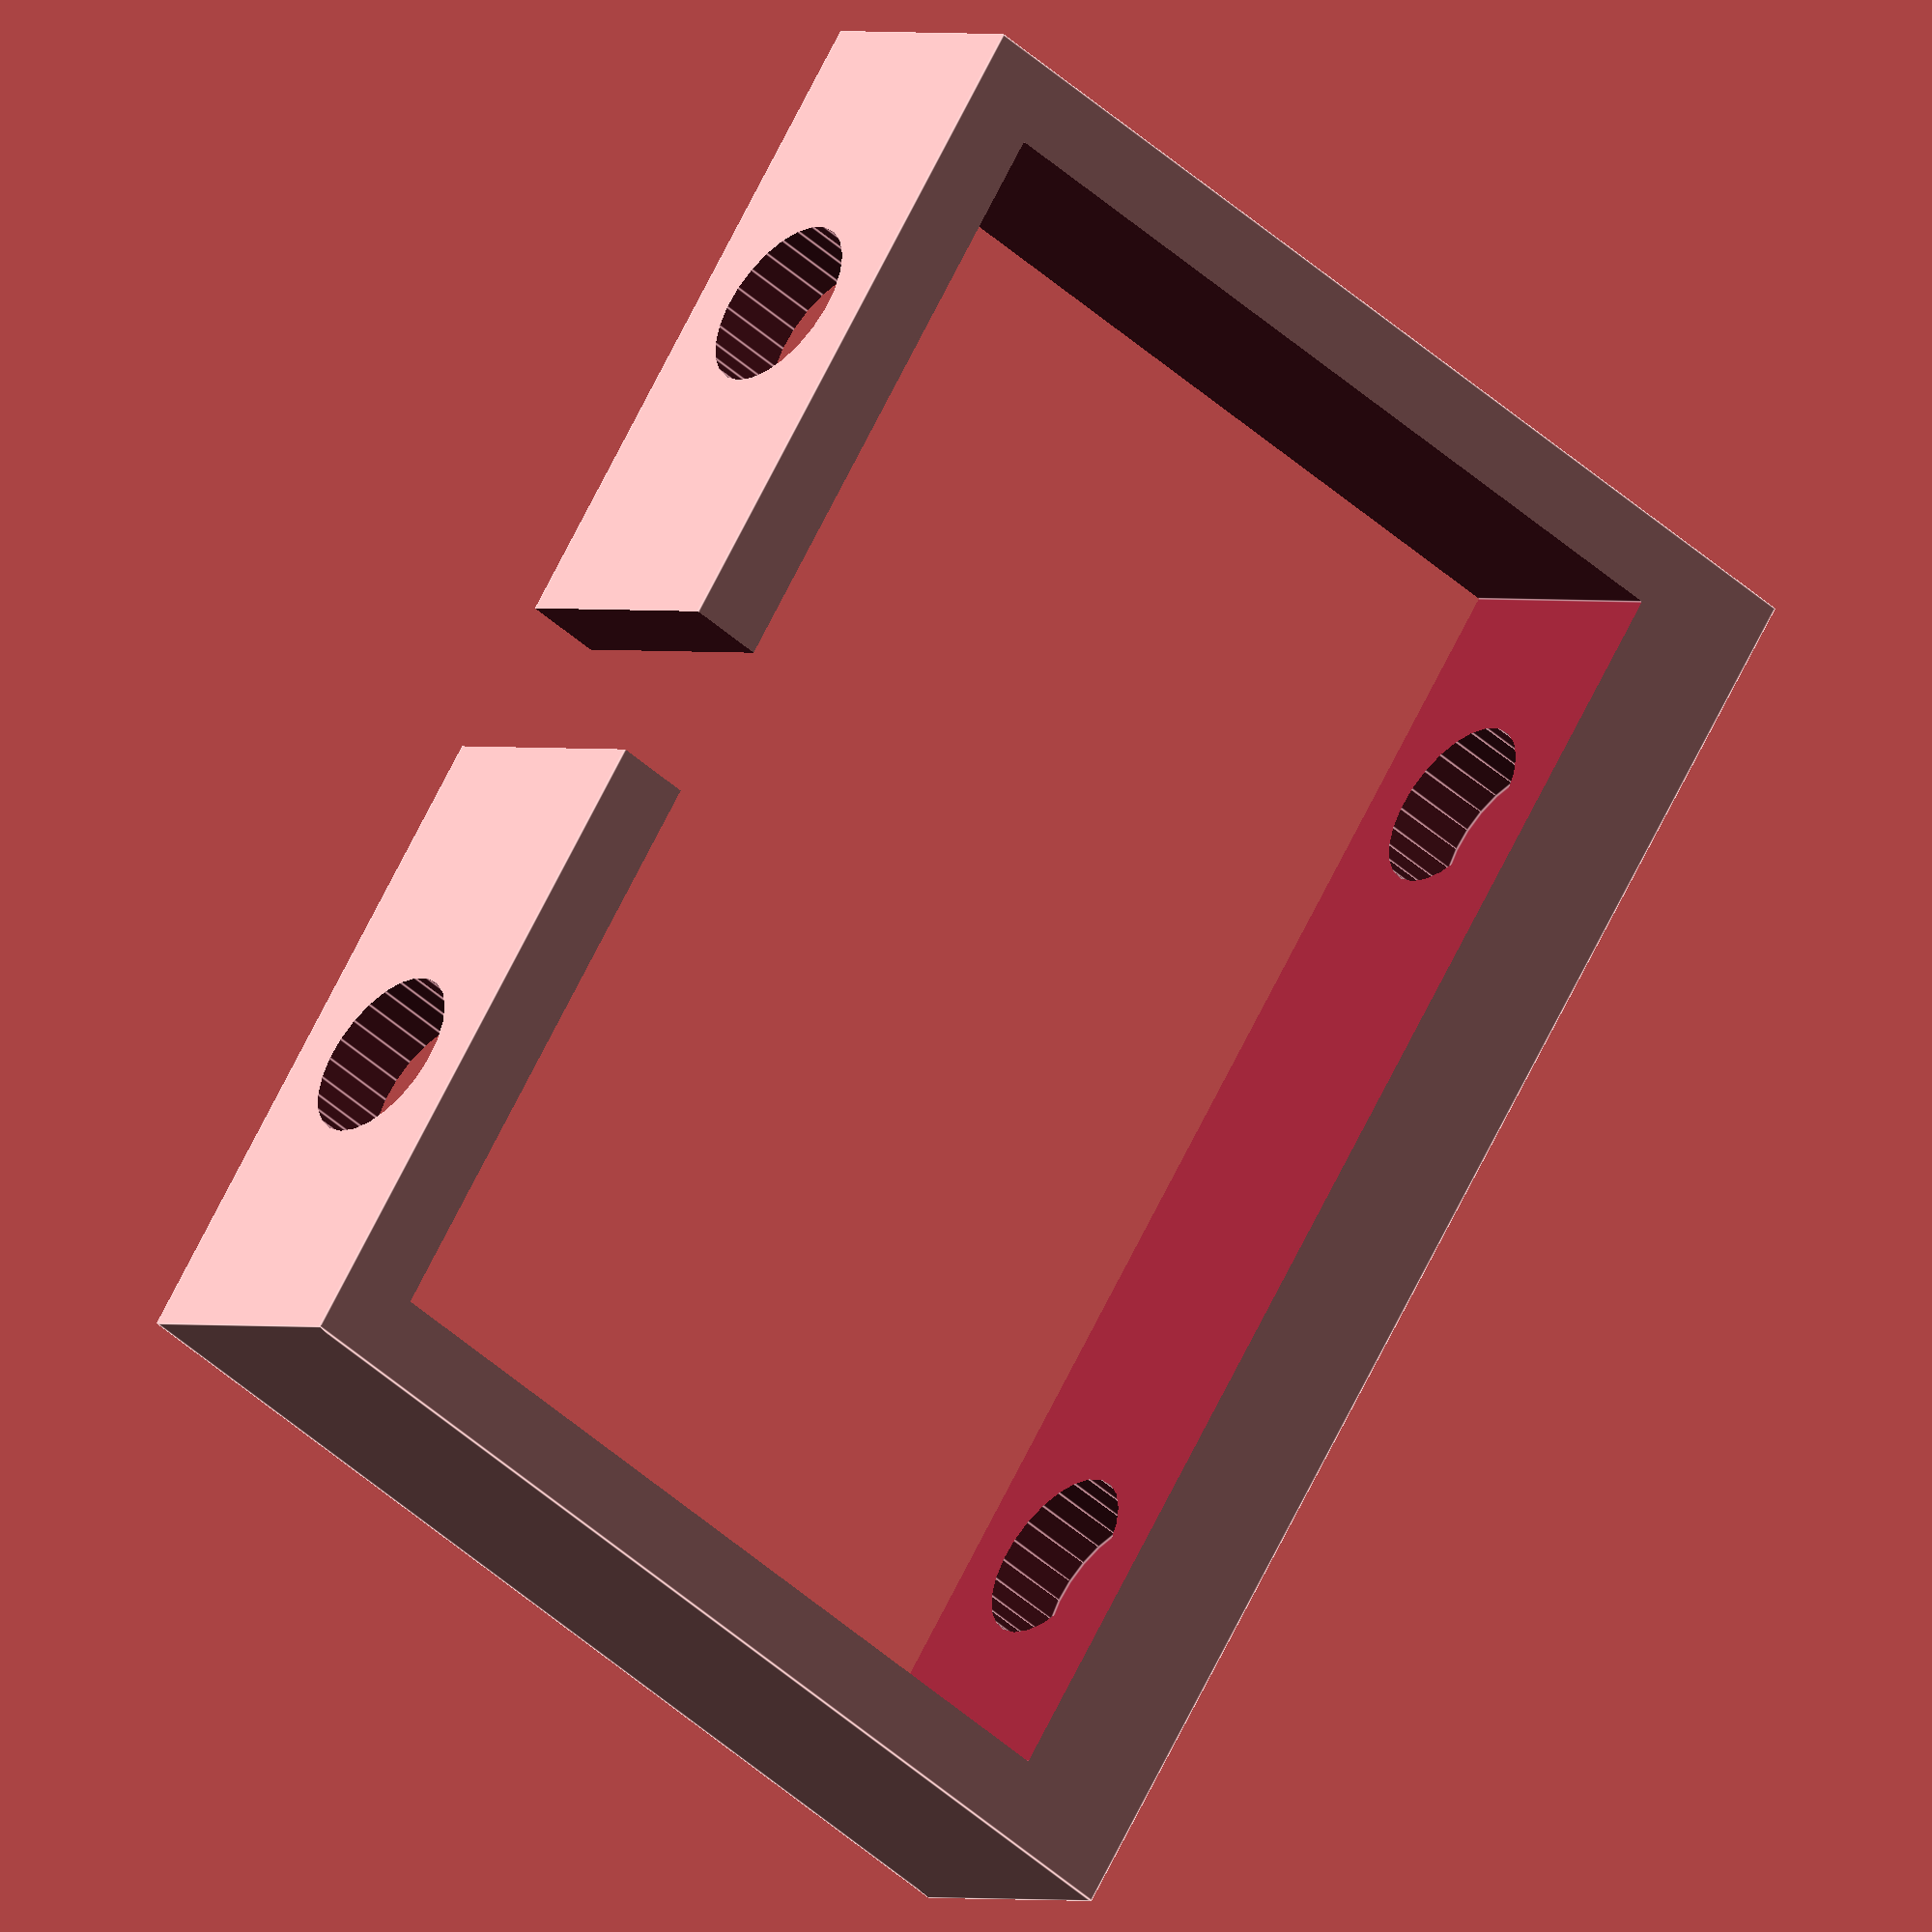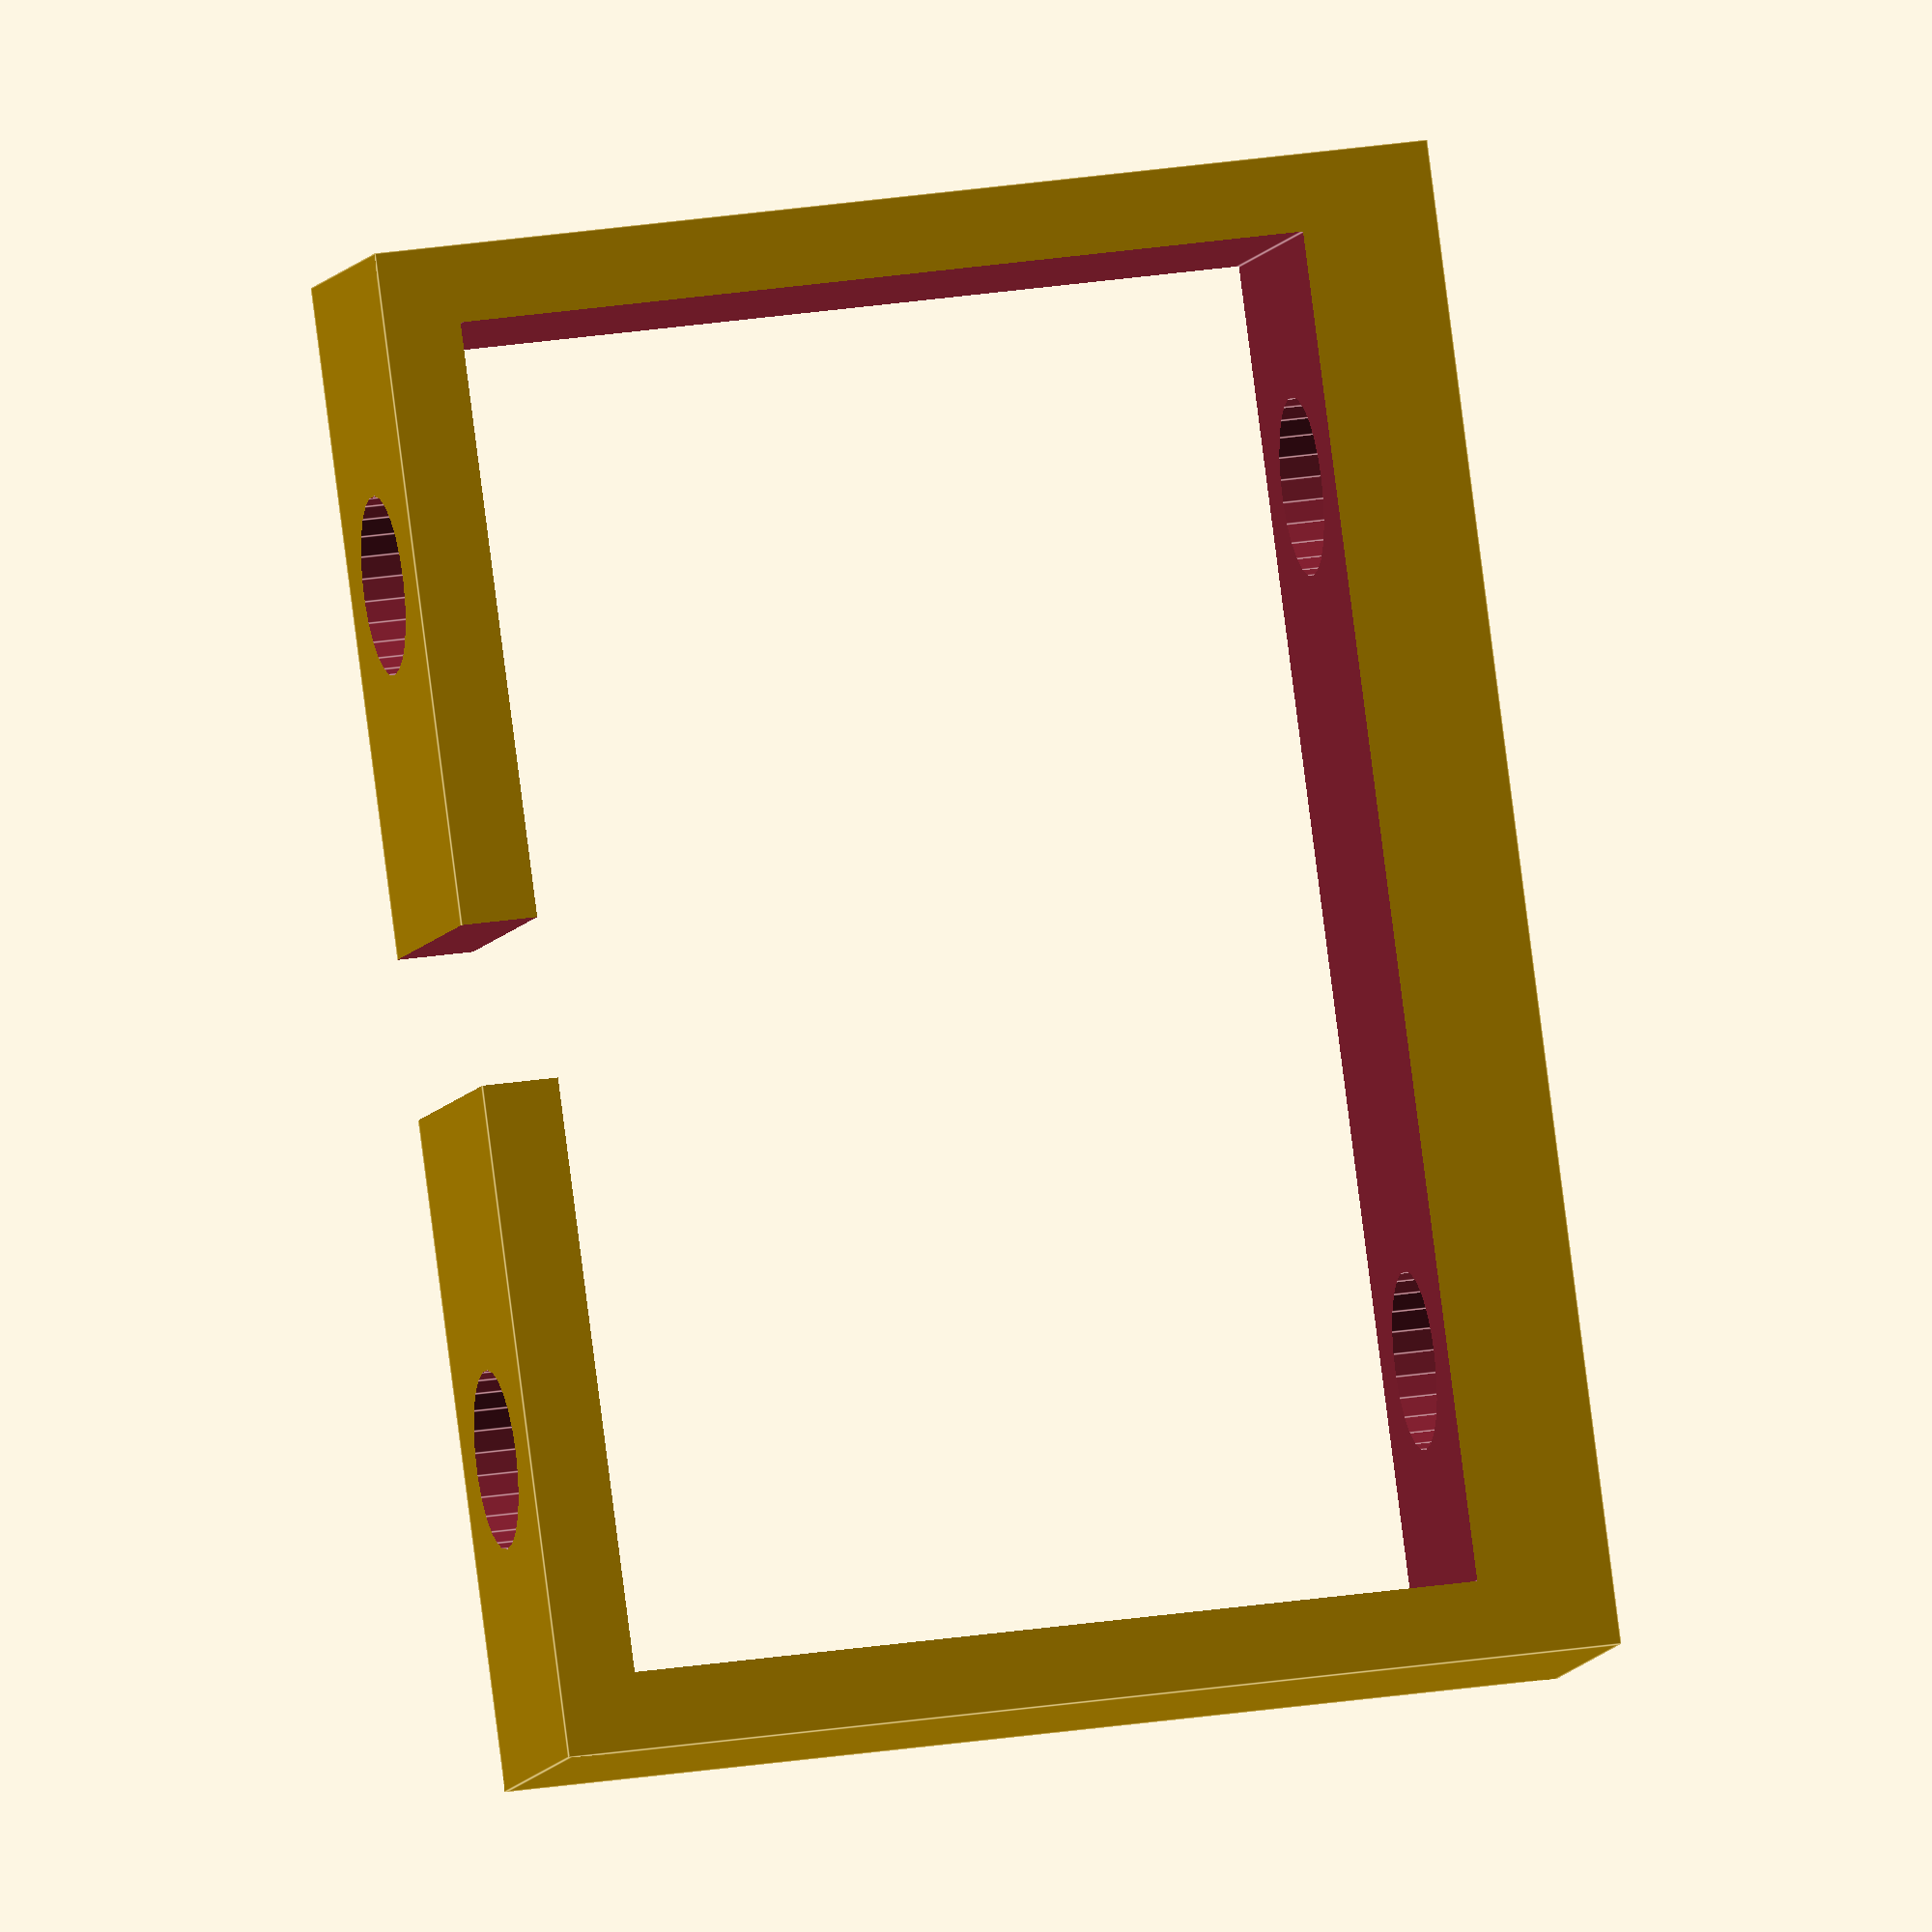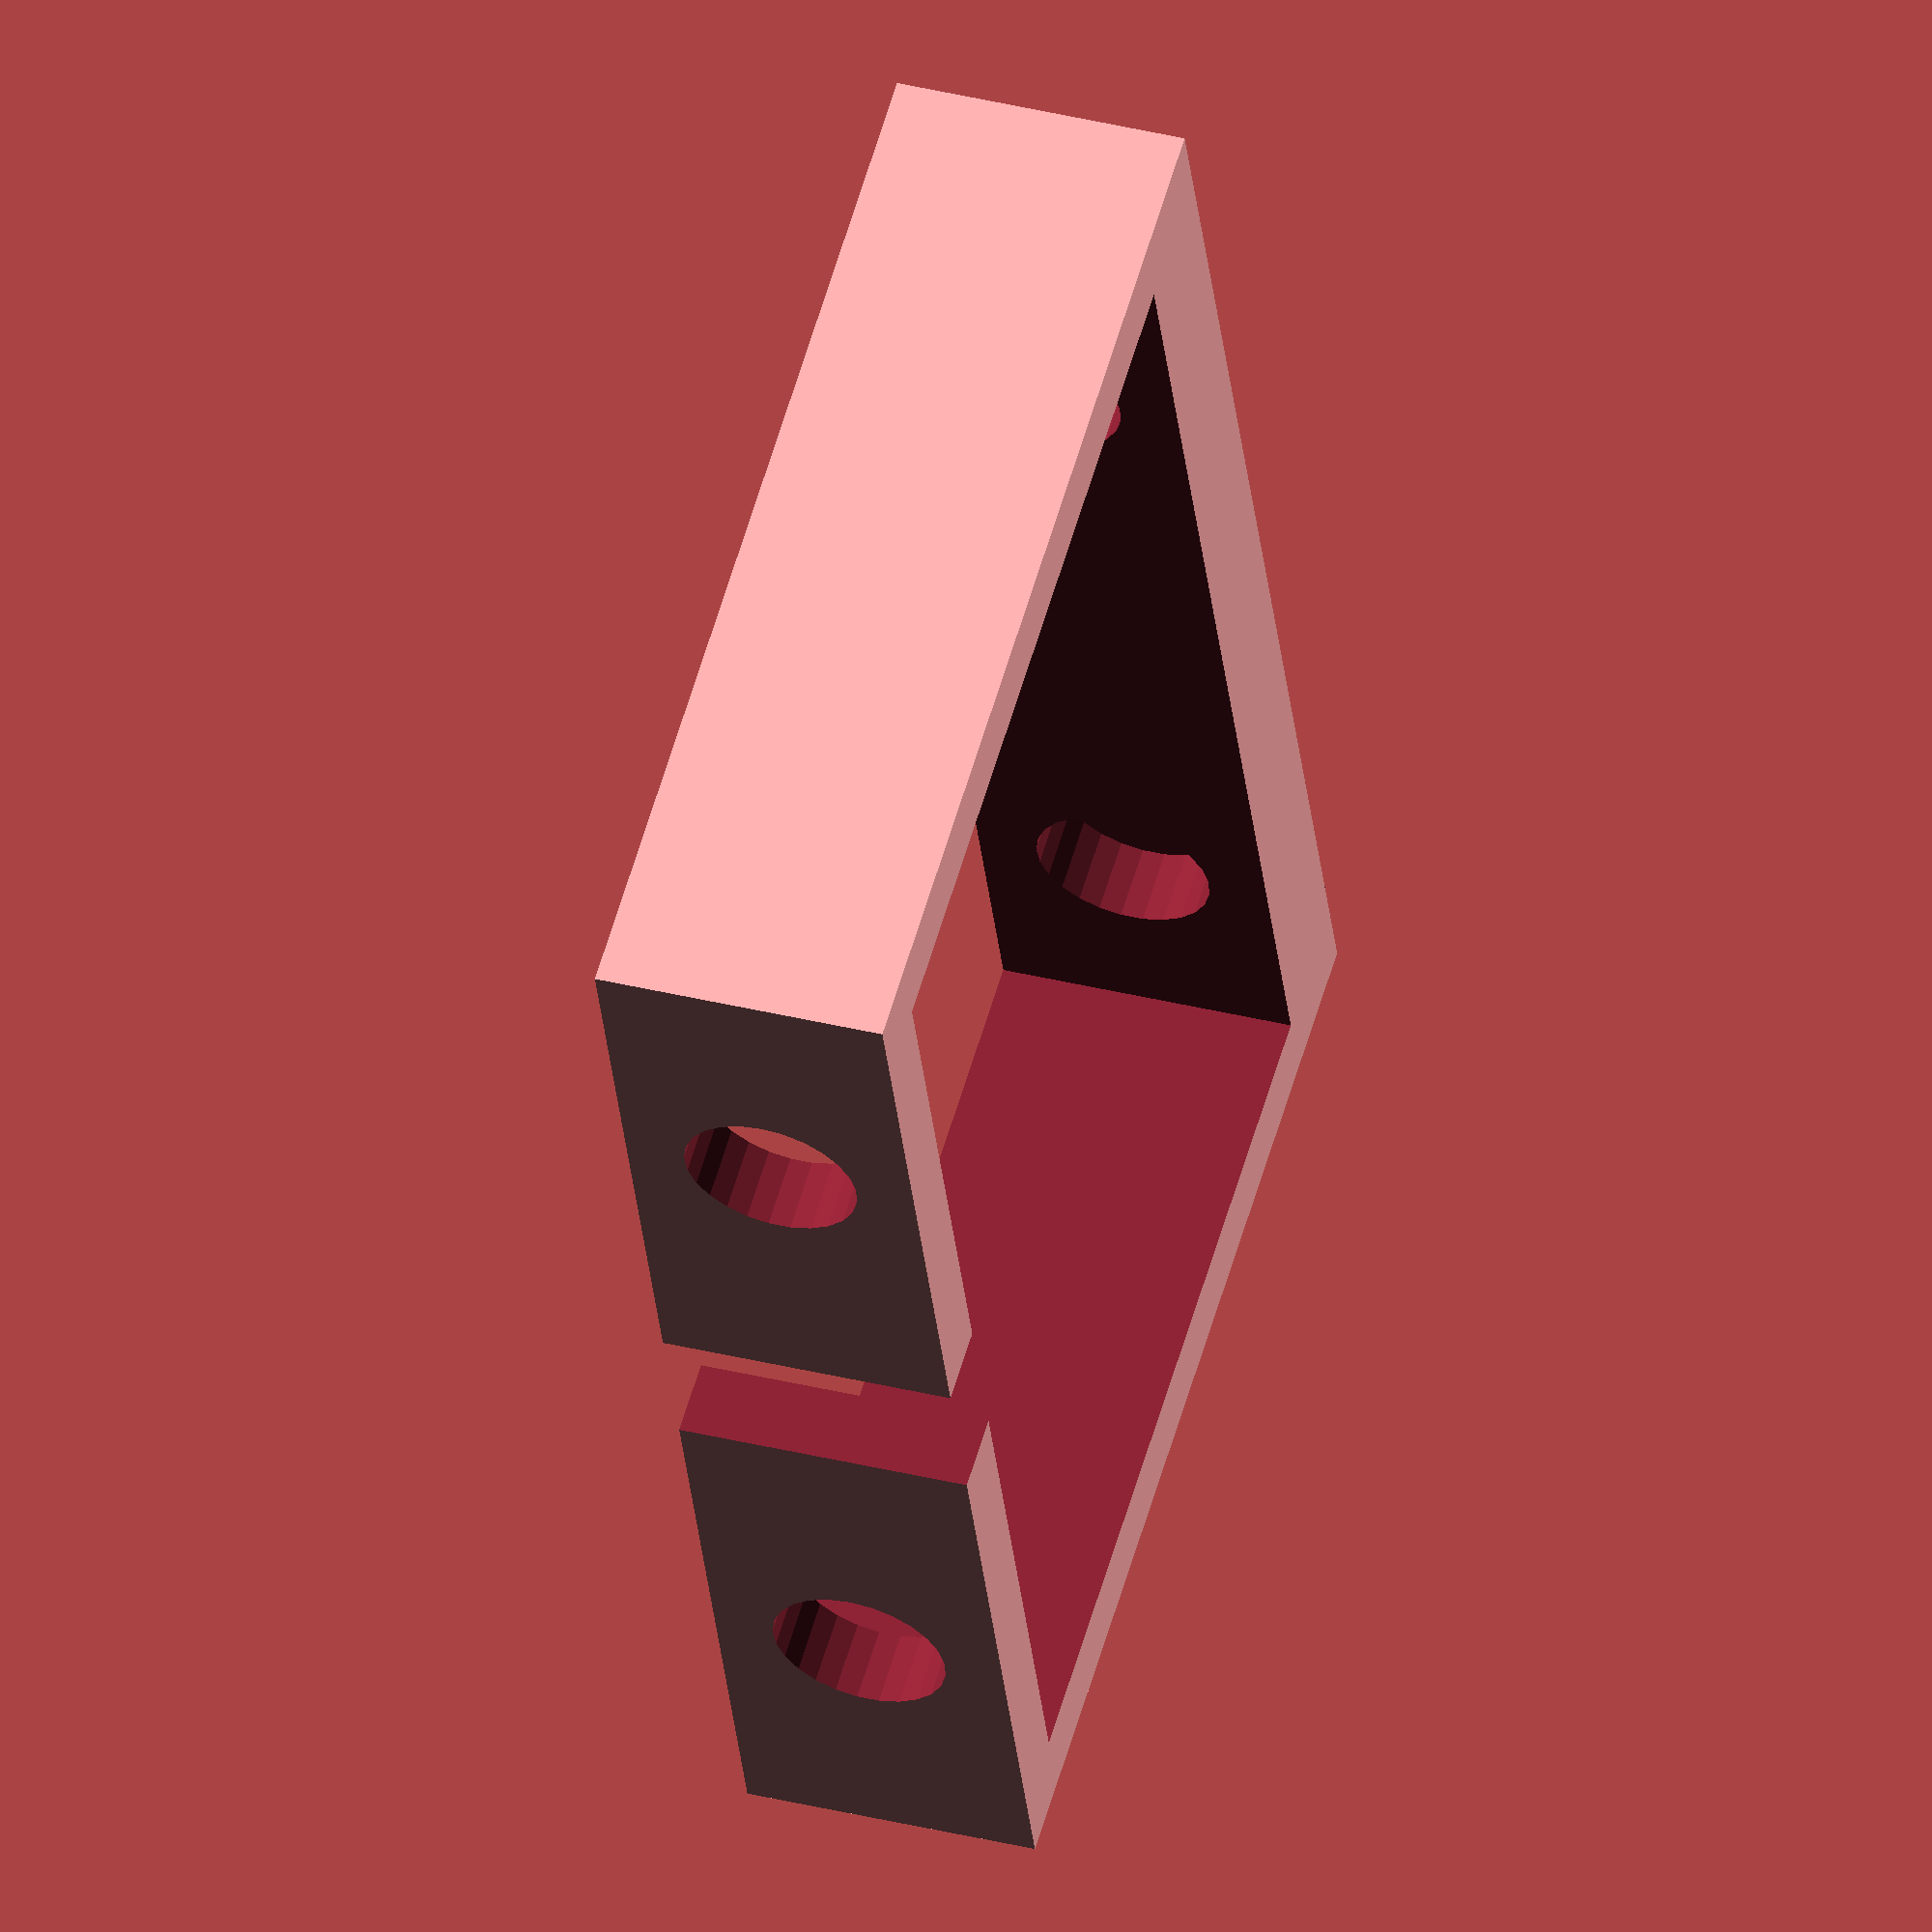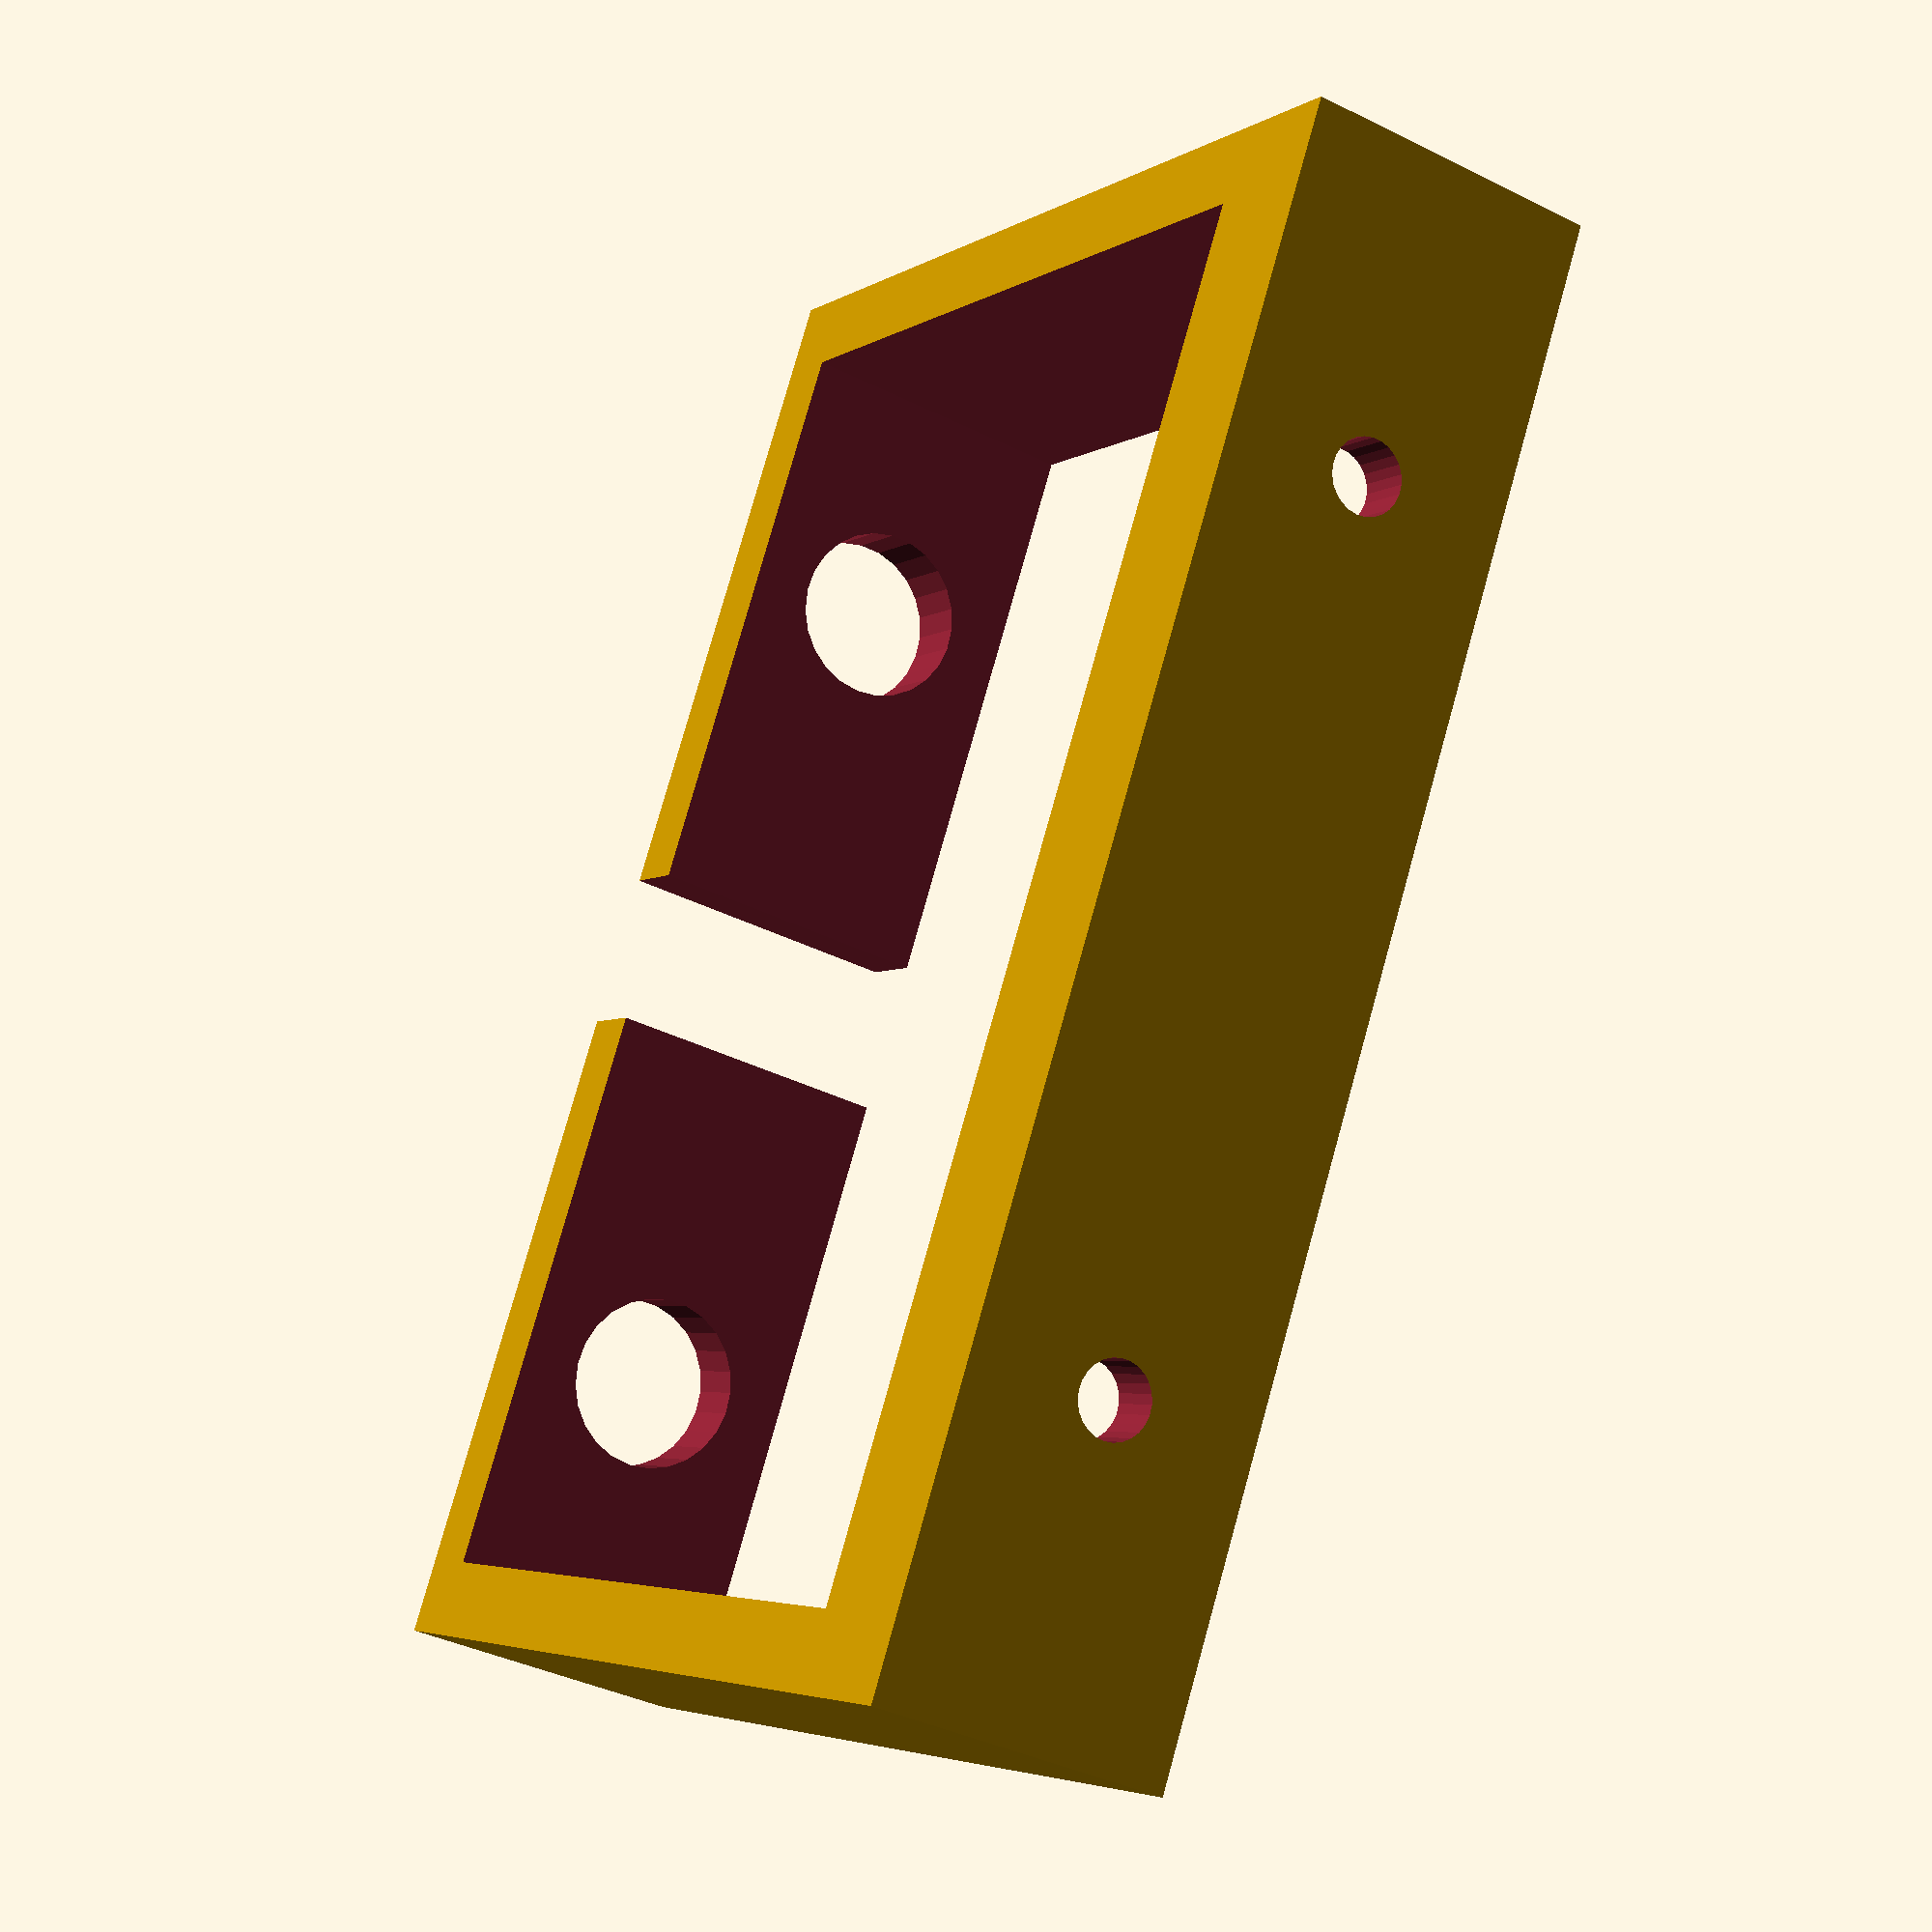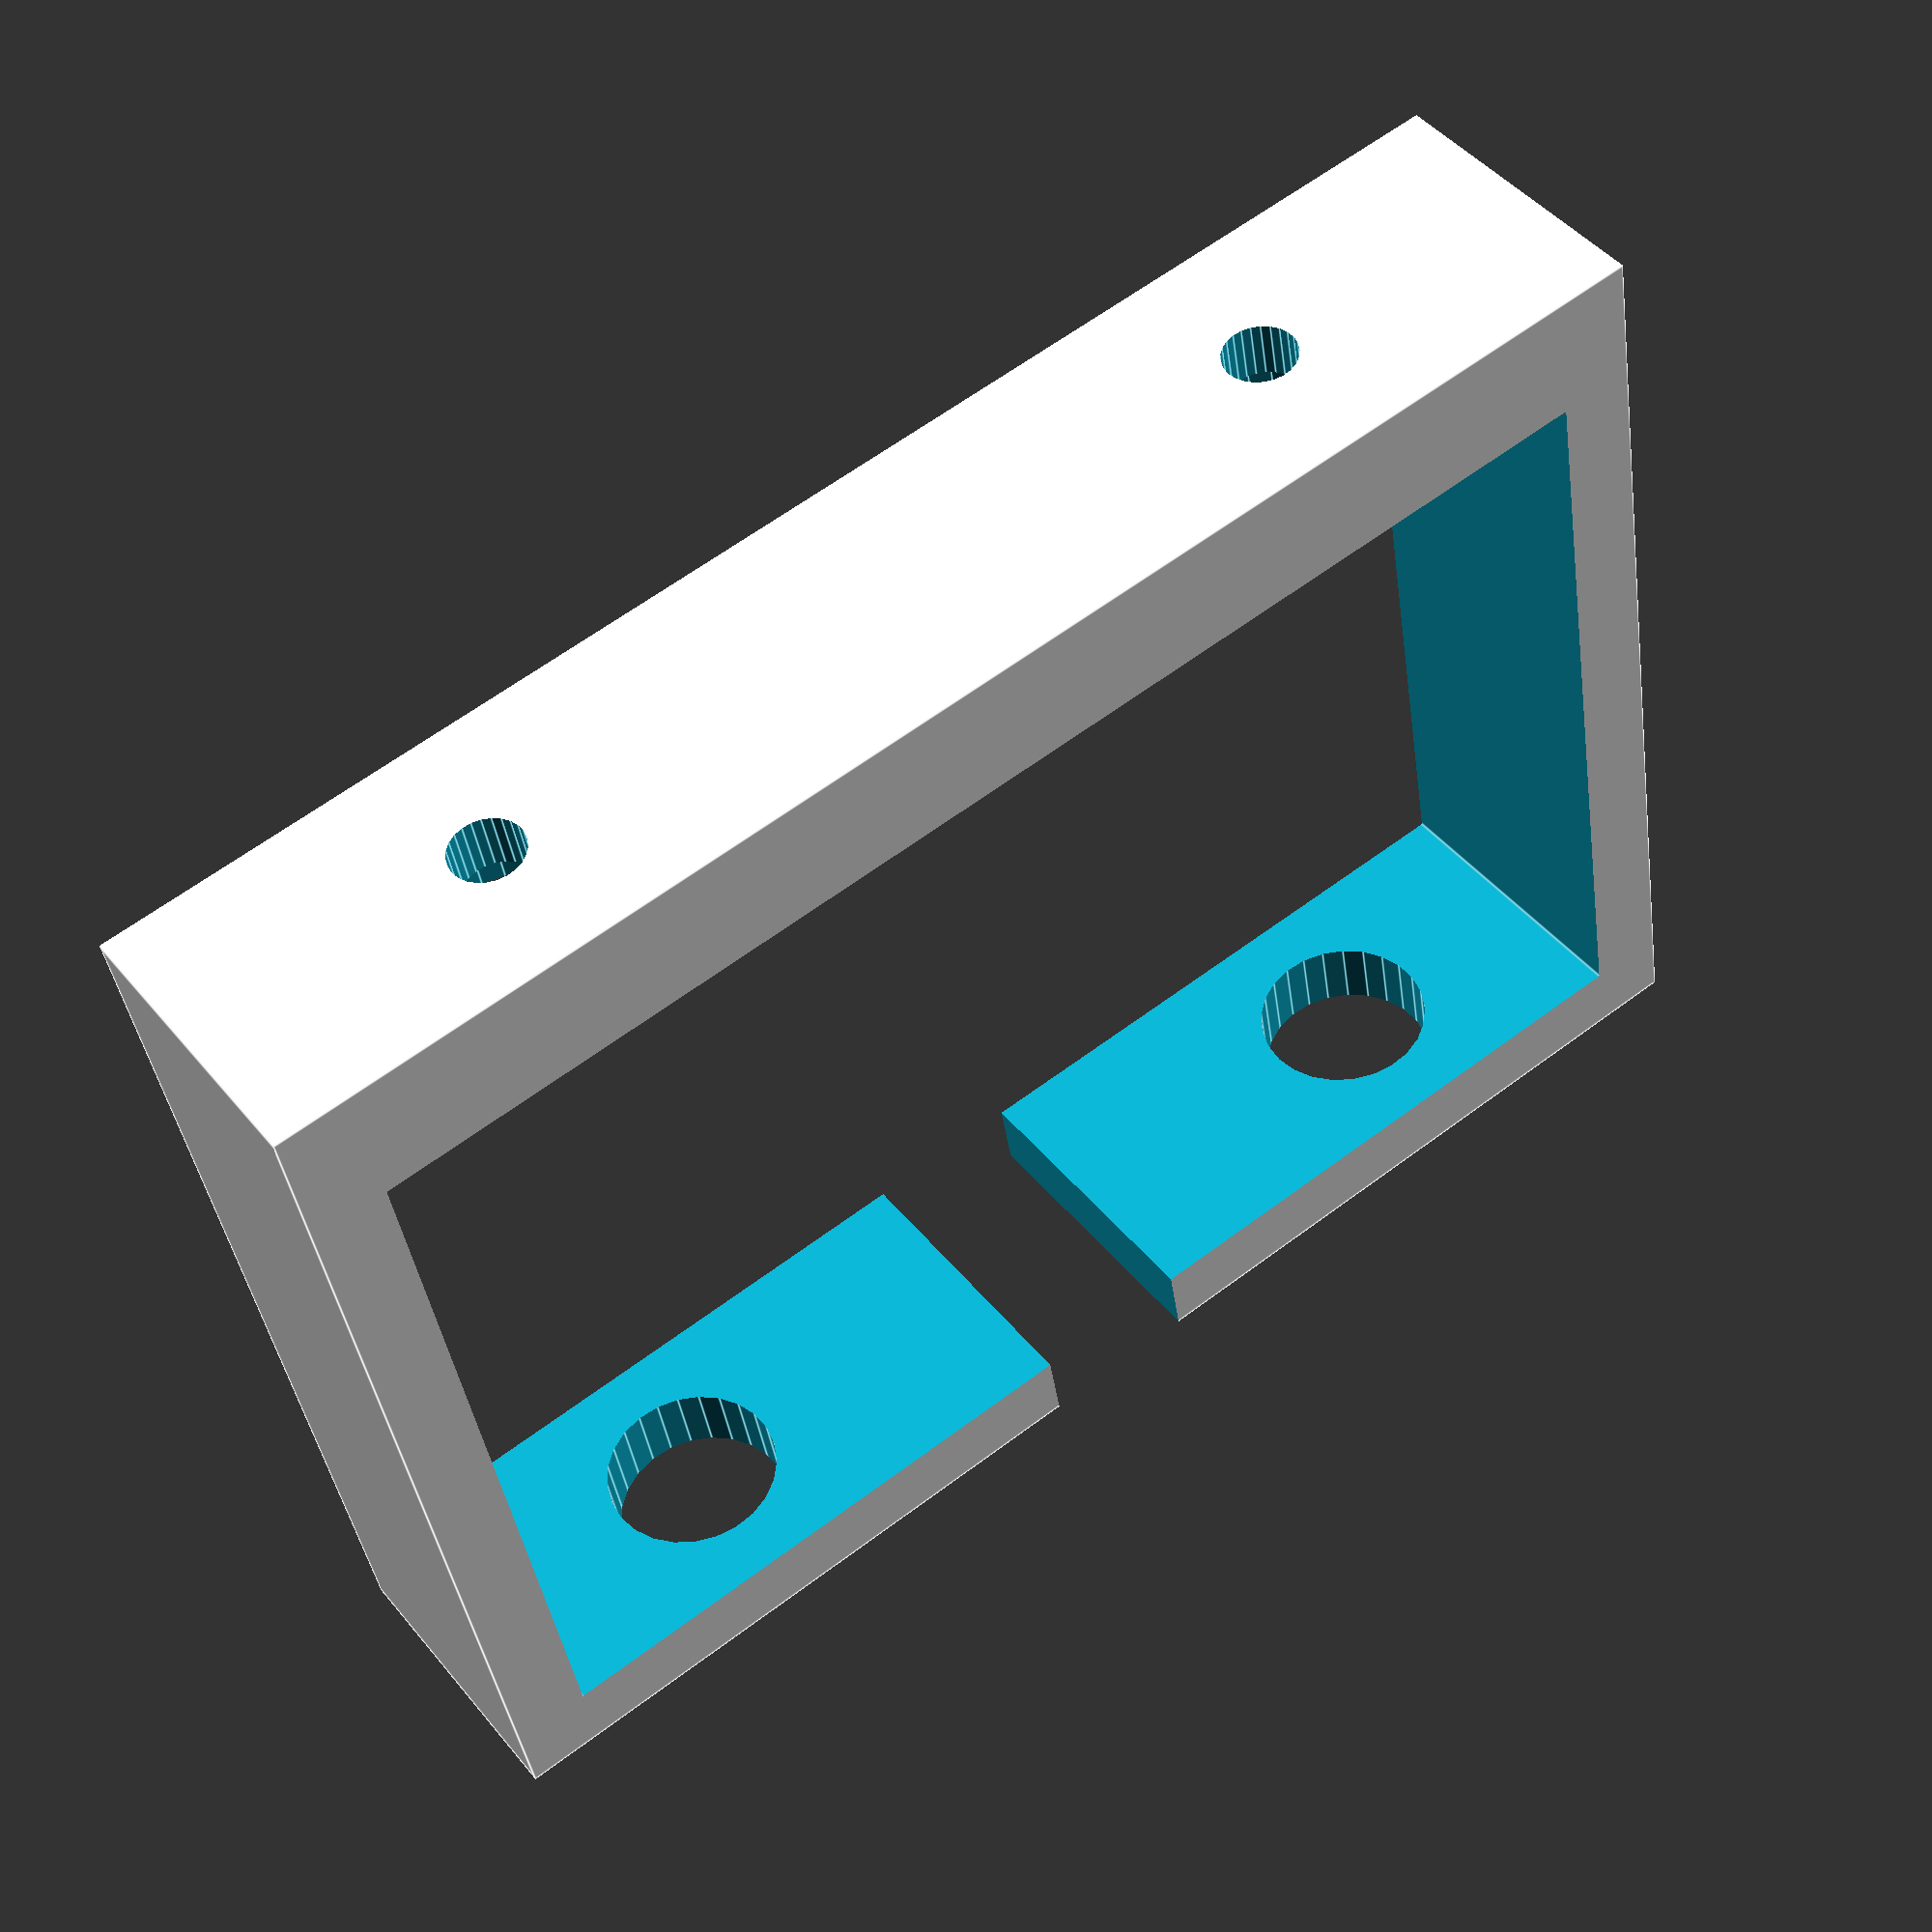
<openscad>
width=45 + 0.4;
heigth=28.5 + 0.4;
length=10;
clamp=20;
thickness=2.6;

difference() {
    cube([width + 2 * thickness, heigth + 2 * thickness + 2, length]);

    // inner cutout
    translate([thickness, thickness + 2, -1])
        cube([width, heigth, 3+length]);

    // clamp cutout
    translate([thickness + clamp, 2 * thickness, -1])
        cube([width - 2 * clamp, 2 * heigth, 3+length]);

    screw(thickness + 8);
    screw(thickness + width - 8);
}

module screw(x_pos) {
    // left screw head
    translate([x_pos, 2, length / 2])
        rotate([-90, 0, 0])
        cylinder(40, d=6, $fn=25);

    // left screw hole
    translate([x_pos, -2, length / 2])
        rotate([-90, 0, 0])
        cylinder(20, d=2.5, $fn=25);
}

</openscad>
<views>
elev=359.3 azim=57.7 roll=147.2 proj=o view=edges
elev=6.8 azim=97.5 roll=167.7 proj=o view=edges
elev=141.5 azim=70.2 roll=252.8 proj=o view=solid
elev=38.5 azim=59.8 roll=237.8 proj=p view=wireframe
elev=134.9 azim=350.2 roll=216.4 proj=p view=edges
</views>
